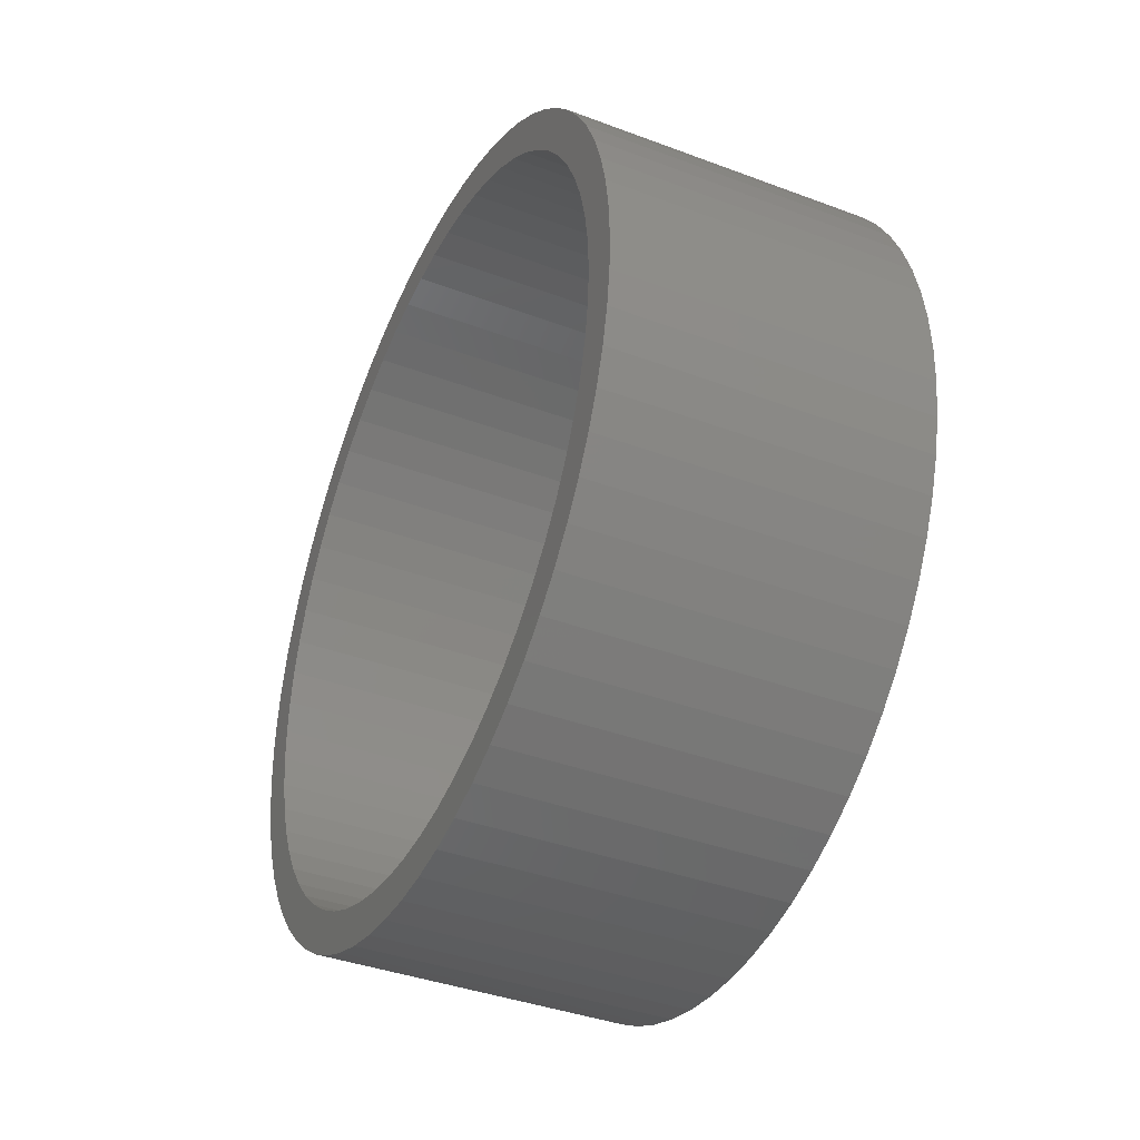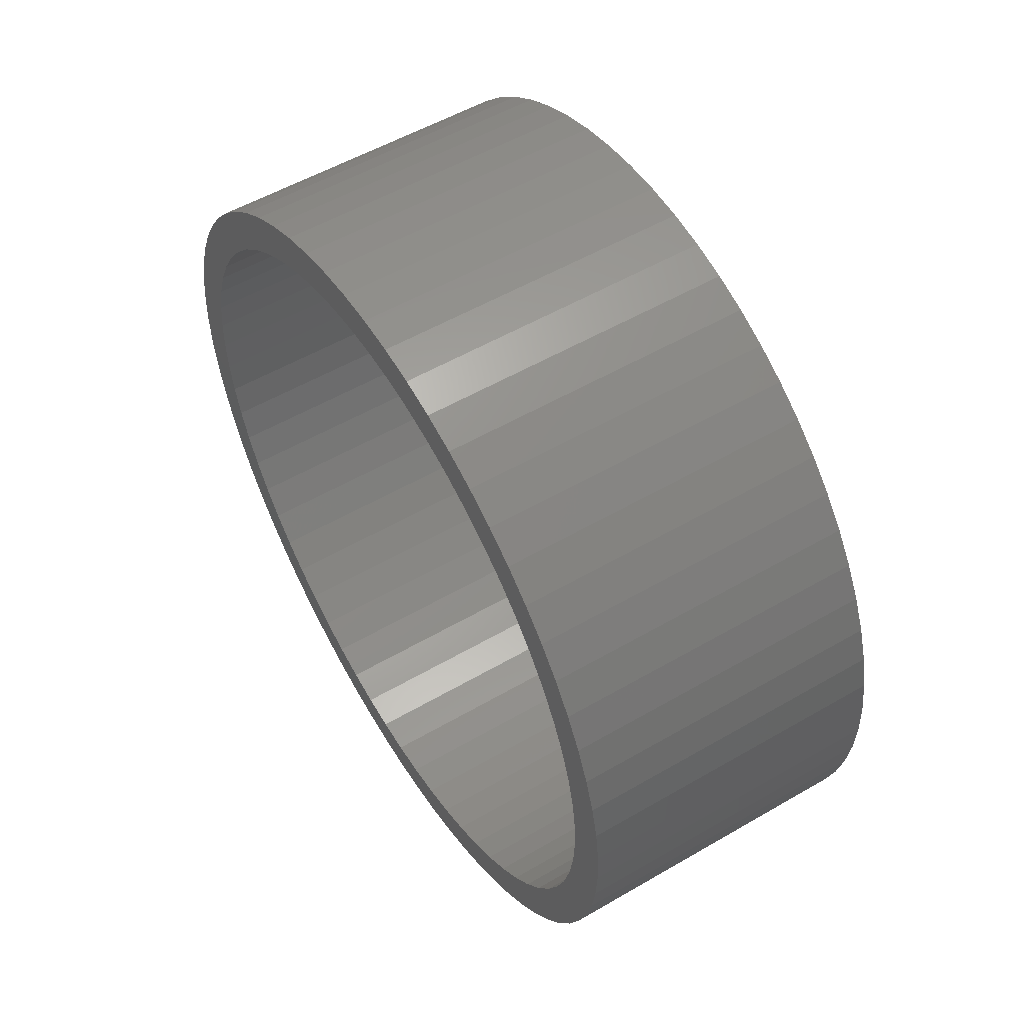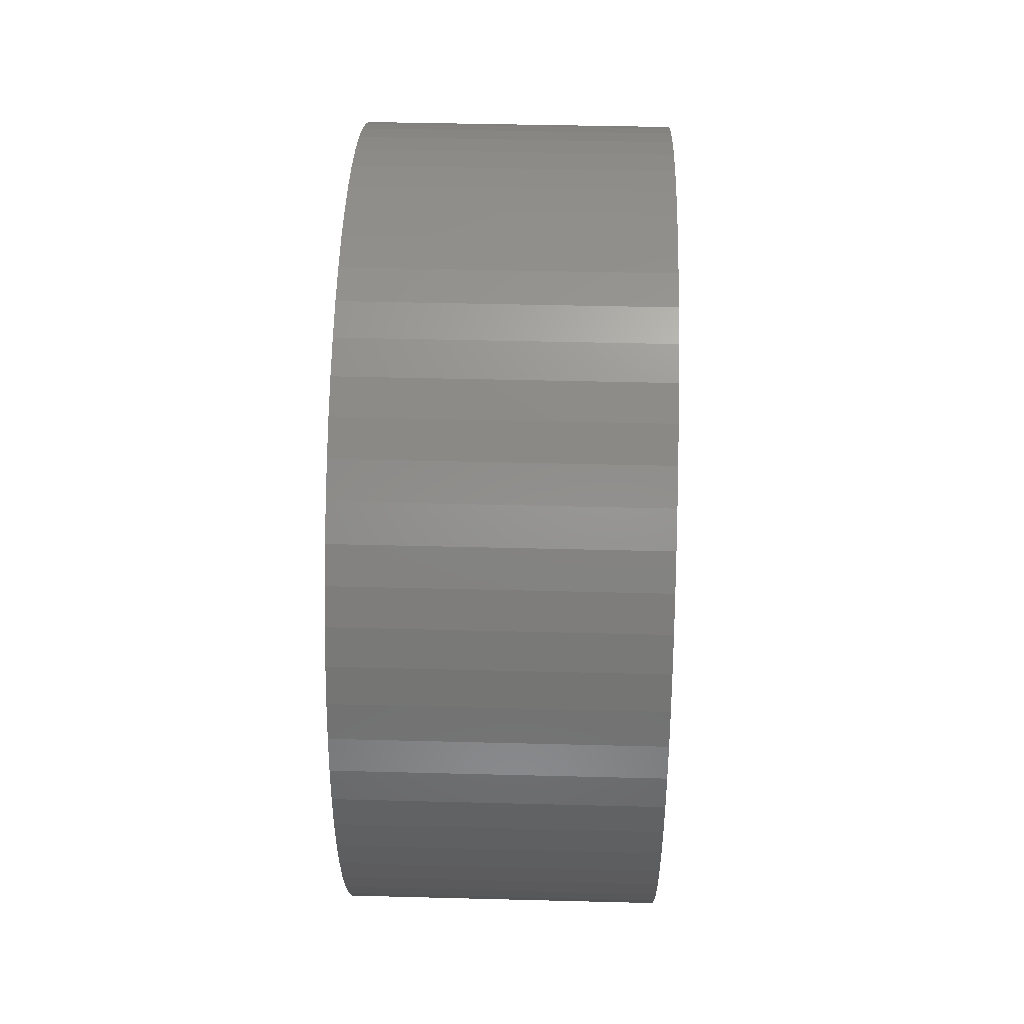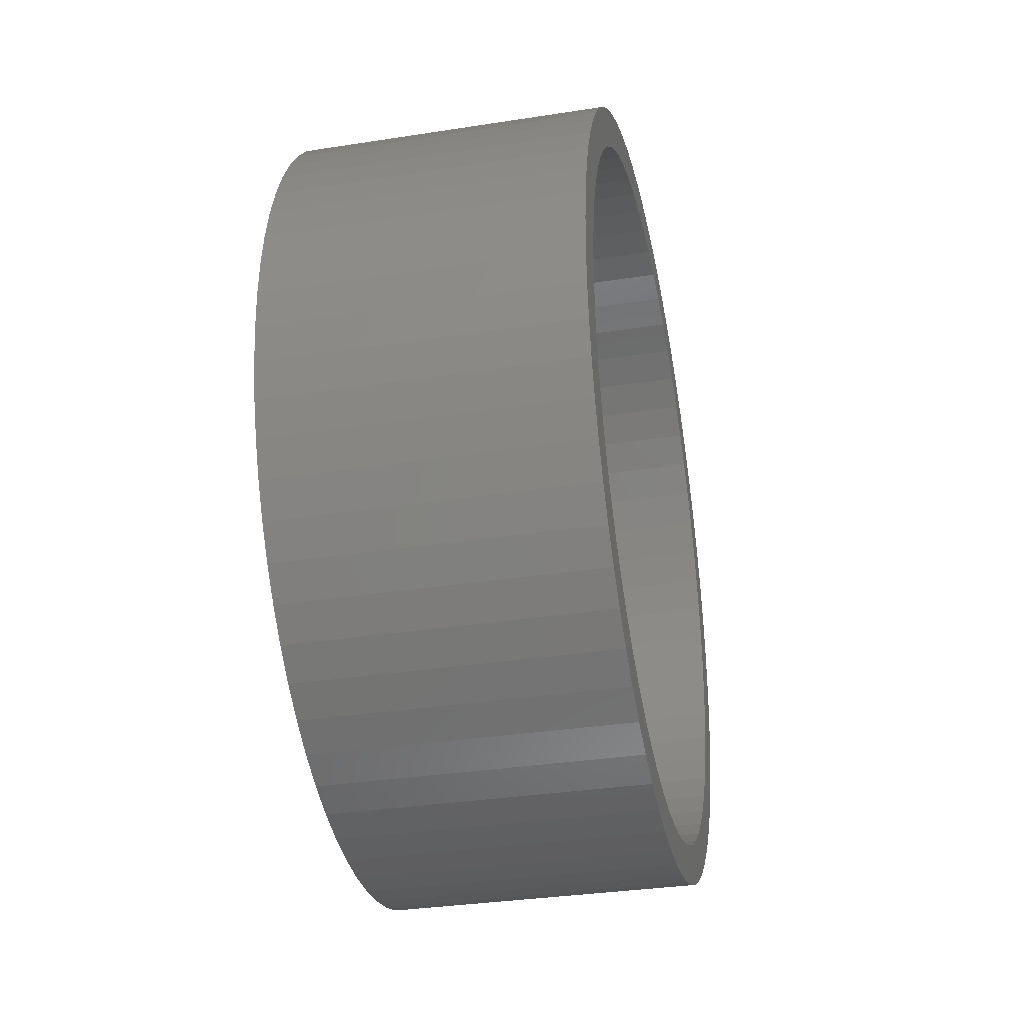
<metadata>
{"format":"stl","ext":"stl","renderer":"f3d","projection":"perspective","resolution":1024,"background":"white","views":[{"elev":-39.1,"azim":-25.1,"up":"+Z"},{"elev":54.5,"azim":148.4,"up":"+Y"},{"elev":41.5,"azim":-178.2,"up":"+Z"},{"elev":-33.6,"azim":12.0,"up":"+Y"}]}
</metadata>
<code>
# stl→obj: 264 verts, 528 faces
v -624.3 4.361 47.06
v -588.4 0 47.26
v -588.4 4.361 47.06
v -624.3 0 47.26
v -624.3 8.684 46.45
v -588.4 8.684 46.45
v -624.3 12.93 45.45
v -588.4 12.93 45.45
v -624.3 17.07 44.07
v -588.4 17.07 44.07
v -624.3 21.07 42.3
v -588.4 21.07 42.3
v -624.3 24.88 40.18
v -588.4 24.88 40.18
v -588.4 28.48 37.71
v -624.3 28.48 37.71
v -624.3 31.84 34.92
v -588.4 31.84 34.92
v -624.3 34.92 31.84
v -588.4 34.92 31.84
v -624.3 37.71 28.48
v -588.4 37.71 28.48
v -624.3 40.18 24.88
v -588.4 40.18 24.88
v -624.3 42.3 21.07
v -588.4 42.3 21.07
v -624.3 44.07 17.07
v -588.4 44.07 17.07
v -588.4 45.45 12.93
v -624.3 45.45 12.93
v -624.3 46.45 8.684
v -588.4 46.45 8.684
v -624.3 47.06 4.361
v -588.4 47.06 4.361
v -624.3 47.26 2.388e-14
v -588.4 47.26 2.388e-14
v -624.3 47.06 -4.361
v -588.4 47.06 -4.361
v -624.3 46.45 -8.684
v -588.4 46.45 -8.684
v -624.3 45.45 -12.93
v -588.4 45.45 -12.93
v -624.3 44.07 -17.07
v -588.4 44.07 -17.07
v -624.3 42.3 -21.07
v -588.4 42.3 -21.07
v -588.4 40.18 -24.88
v -624.3 40.18 -24.88
v -624.3 37.71 -28.48
v -588.4 37.71 -28.48
v -624.3 34.92 -31.84
v -588.4 34.92 -31.84
v -588.4 31.84 -34.92
v -624.3 31.84 -34.92
v -624.3 28.48 -37.71
v -588.4 28.48 -37.71
v -588.4 24.88 -40.18
v -624.3 24.88 -40.18
v -588.4 21.07 -42.3
v -624.3 21.07 -42.3
v -624.3 17.07 -44.07
v -588.4 17.07 -44.07
v -624.3 12.93 -45.45
v -588.4 12.93 -45.45
v -588.4 8.684 -46.45
v -624.3 8.684 -46.45
v -624.3 4.361 -47.06
v -588.4 4.361 -47.06
v -624.3 -7.816e-14 -47.26
v -588.4 -7.816e-14 -47.26
v -588.4 -4.361 -47.06
v -624.3 -4.361 -47.06
v -624.3 -8.684 -46.45
v -588.4 -8.684 -46.45
v -624.3 -12.93 -45.45
v -588.4 -12.93 -45.45
v -588.4 -17.07 -44.07
v -624.3 -17.07 -44.07
v -624.3 -21.07 -42.3
v -588.4 -21.07 -42.3
v -624.3 -24.88 -40.18
v -588.4 -24.88 -40.18
v -588.4 -28.48 -37.71
v -624.3 -28.48 -37.71
v -624.3 -31.84 -34.92
v -588.4 -31.84 -34.92
v -624.3 -34.92 -31.84
v -588.4 -34.92 -31.84
v -588.4 -37.71 -28.48
v -624.3 -37.71 -28.48
v -624.3 -40.18 -24.88
v -588.4 -40.18 -24.88
v -624.3 -42.3 -21.07
v -588.4 -42.3 -21.07
v -588.4 -44.07 -17.07
v -624.3 -44.07 -17.07
v -624.3 -45.45 -12.93
v -588.4 -45.45 -12.93
v -624.3 -46.45 -8.684
v -588.4 -46.45 -8.684
v -588.4 -47.06 -4.361
v -624.3 -47.06 -4.361
v -624.3 -47.26 7.527e-14
v -588.4 -47.26 7.527e-14
v -624.3 -47.06 4.361
v -588.4 -47.06 4.361
v -624.3 -46.45 8.684
v -588.4 -46.45 8.684
v -588.4 -45.45 12.93
v -624.3 -45.45 12.93
v -624.3 -44.07 17.07
v -588.4 -44.07 17.07
v -624.3 -42.3 21.07
v -588.4 -42.3 21.07
v -624.3 -40.18 24.88
v -588.4 -40.18 24.88
v -624.3 -37.71 28.48
v -588.4 -37.71 28.48
v -588.4 -34.92 31.84
v -624.3 -34.92 31.84
v -624.3 -31.84 34.92
v -588.4 -31.84 34.92
v -624.3 -28.48 37.71
v -588.4 -28.48 37.71
v -624.3 -24.88 40.18
v -588.4 -24.88 40.18
v -624.3 -21.07 42.3
v -588.4 -21.07 42.3
v -624.3 -17.07 44.07
v -588.4 -17.07 44.07
v -624.3 -12.93 45.45
v -588.4 -12.93 45.45
v -588.4 -8.684 46.45
v -624.3 -8.684 46.45
v -624.3 -4.361 47.06
v -588.4 -4.361 47.06
v -624.3 -30.1 -30.1
v -624.3 -27.01 -32.91
v -624.3 -32.91 -27.01
v -624.3 -23.65 -35.4
v -624.3 -35.4 -23.65
v -624.3 -20.07 -37.54
v -624.3 -37.54 -20.07
v -624.3 -16.29 -39.33
v -624.3 -39.33 -16.29
v -624.3 -12.36 -40.74
v -624.3 -40.74 -12.36
v -624.3 -8.305 -41.75
v -624.3 -41.75 -8.305
v -624.3 -4.173 -42.37
v -624.3 -42.37 -4.173
v -624.3 -8.931e-14 -42.57
v -624.3 -42.57 2.999e-14
v -624.3 4.173 -42.37
v -624.3 -42.37 4.173
v -624.3 8.305 -41.75
v -624.3 -41.75 8.305
v -624.3 12.36 -40.74
v -624.3 -40.74 12.36
v -624.3 16.29 -39.33
v -624.3 -39.33 16.29
v -624.3 20.07 -37.54
v -624.3 -37.54 20.07
v -624.3 -35.4 23.65
v -624.3 23.65 -35.4
v -624.3 -32.91 27.01
v -624.3 27.01 -32.91
v -624.3 -30.1 30.1
v -624.3 30.1 -30.1
v -624.3 -27.01 32.91
v -624.3 32.91 -27.01
v -624.3 -23.65 35.4
v -624.3 35.4 -23.65
v -624.3 -20.07 37.54
v -624.3 37.54 -20.07
v -624.3 -16.29 39.33
v -624.3 39.33 -16.29
v -624.3 -12.36 40.74
v -624.3 40.74 -12.36
v -624.3 -8.305 41.75
v -624.3 41.75 -8.305
v -624.3 -4.173 42.37
v -624.3 42.37 -4.173
v -624.3 0 42.57
v -624.3 42.57 -1.63e-14
v -624.3 4.173 42.37
v -624.3 42.37 4.173
v -624.3 8.305 41.75
v -624.3 41.75 8.305
v -624.3 12.36 40.74
v -624.3 40.74 12.36
v -624.3 16.29 39.33
v -624.3 39.33 16.29
v -624.3 20.07 37.54
v -624.3 37.54 20.07
v -624.3 23.65 35.4
v -624.3 35.4 23.65
v -624.3 32.91 27.01
v -624.3 27.01 32.91
v -624.3 30.1 30.1
v -588.4 0 42.57
v -588.4 4.173 42.37
v -588.4 8.305 41.75
v -588.4 12.36 40.74
v -588.4 16.29 39.33
v -588.4 20.07 37.54
v -588.4 23.65 35.4
v -588.4 27.01 32.91
v -588.4 30.1 30.1
v -588.4 32.91 27.01
v -588.4 35.4 23.65
v -588.4 37.54 20.07
v -588.4 39.33 16.29
v -588.4 40.74 12.36
v -588.4 41.75 8.305
v -588.4 42.37 4.173
v -588.4 42.57 -1.63e-14
v -588.4 42.37 -4.173
v -588.4 41.75 -8.305
v -588.4 40.74 -12.36
v -588.4 39.33 -16.29
v -588.4 37.54 -20.07
v -588.4 35.4 -23.65
v -588.4 32.91 -27.01
v -588.4 30.1 -30.1
v -588.4 27.01 -32.91
v -588.4 23.65 -35.4
v -588.4 20.07 -37.54
v -588.4 16.29 -39.33
v -588.4 12.36 -40.74
v -588.4 8.305 -41.75
v -588.4 4.173 -42.37
v -588.4 -8.931e-14 -42.57
v -588.4 -4.173 -42.37
v -588.4 -8.305 -41.75
v -588.4 -12.36 -40.74
v -588.4 -16.29 -39.33
v -588.4 -20.07 -37.54
v -588.4 -23.65 -35.4
v -588.4 -27.01 -32.91
v -588.4 -30.1 -30.1
v -588.4 -32.91 -27.01
v -588.4 -35.4 -23.65
v -588.4 -37.54 -20.07
v -588.4 -39.33 -16.29
v -588.4 -40.74 -12.36
v -588.4 -41.75 -8.305
v -588.4 -42.37 -4.173
v -588.4 -42.57 2.999e-14
v -588.4 -42.37 4.173
v -588.4 -41.75 8.305
v -588.4 -40.74 12.36
v -588.4 -39.33 16.29
v -588.4 -37.54 20.07
v -588.4 -35.4 23.65
v -588.4 -32.91 27.01
v -588.4 -30.1 30.1
v -588.4 -27.01 32.91
v -588.4 -23.65 35.4
v -588.4 -20.07 37.54
v -588.4 -16.29 39.33
v -588.4 -12.36 40.74
v -588.4 -8.305 41.75
v -588.4 -4.173 42.37
f 1 2 3
f 1 4 2
f 5 3 6
f 5 1 3
f 7 6 8
f 7 5 6
f 9 8 10
f 9 7 8
f 11 10 12
f 11 9 10
f 13 12 14
f 13 14 15
f 13 11 12
f 16 13 15
f 17 15 18
f 17 16 15
f 19 18 20
f 19 17 18
f 21 20 22
f 21 19 20
f 23 22 24
f 23 21 22
f 25 24 26
f 25 23 24
f 27 26 28
f 27 28 29
f 27 25 26
f 30 27 29
f 31 30 29
f 31 29 32
f 33 32 34
f 33 31 32
f 35 33 34
f 35 34 36
f 37 35 36
f 37 36 38
f 39 37 38
f 39 38 40
f 41 40 42
f 41 39 40
f 43 42 44
f 43 41 42
f 45 43 44
f 45 44 46
f 45 46 47
f 48 45 47
f 49 47 50
f 49 48 47
f 51 50 52
f 51 52 53
f 51 49 50
f 54 51 53
f 55 53 56
f 55 56 57
f 55 54 53
f 58 57 59
f 58 55 57
f 60 58 59
f 61 59 62
f 61 60 59
f 63 62 64
f 63 64 65
f 63 61 62
f 66 63 65
f 67 65 68
f 67 66 65
f 69 68 70
f 69 70 71
f 69 67 68
f 72 69 71
f 73 71 74
f 73 72 71
f 75 74 76
f 75 76 77
f 75 73 74
f 78 75 77
f 79 77 80
f 79 78 77
f 81 80 82
f 81 82 83
f 81 79 80
f 84 81 83
f 85 84 83
f 85 83 86
f 87 85 86
f 87 86 88
f 87 88 89
f 90 87 89
f 91 90 89
f 91 89 92
f 93 91 92
f 93 92 94
f 93 94 95
f 96 93 95
f 97 96 95
f 97 95 98
f 99 97 98
f 99 98 100
f 99 100 101
f 102 99 101
f 103 102 101
f 103 101 104
f 105 103 104
f 105 104 106
f 107 106 108
f 107 105 106
f 107 108 109
f 110 107 109
f 111 109 112
f 111 110 109
f 113 112 114
f 113 111 112
f 115 114 116
f 115 113 114
f 117 116 118
f 117 118 119
f 117 115 116
f 120 117 119
f 121 119 122
f 121 120 119
f 123 122 124
f 123 121 122
f 125 124 126
f 125 123 124
f 127 126 128
f 127 125 126
f 129 128 130
f 129 127 128
f 131 130 132
f 131 132 133
f 131 129 130
f 134 131 133
f 135 134 133
f 135 133 136
f 135 136 2
f 4 135 2
f 137 85 87
f 138 84 85
f 138 85 137
f 139 87 90
f 139 137 87
f 140 81 84
f 140 84 138
f 141 90 91
f 141 139 90
f 142 79 81
f 142 81 140
f 143 141 91
f 143 91 93
f 144 78 79
f 144 79 142
f 145 93 96
f 145 143 93
f 146 75 78
f 146 78 144
f 147 96 97
f 147 145 96
f 148 73 75
f 148 75 146
f 149 97 99
f 149 147 97
f 150 72 73
f 150 73 148
f 151 99 102
f 151 149 99
f 152 67 69
f 152 69 72
f 152 72 150
f 153 102 103
f 153 103 105
f 153 151 102
f 154 67 152
f 155 153 105
f 66 67 154
f 107 155 105
f 156 66 154
f 157 155 107
f 63 66 156
f 110 157 107
f 158 63 156
f 159 157 110
f 61 63 158
f 111 159 110
f 160 61 158
f 161 159 111
f 60 61 160
f 113 161 111
f 162 60 160
f 163 161 113
f 58 60 162
f 115 163 113
f 164 163 115
f 165 58 162
f 117 164 115
f 55 58 165
f 166 164 117
f 167 55 165
f 120 166 117
f 54 55 167
f 168 166 120
f 169 54 167
f 121 168 120
f 51 54 169
f 170 168 121
f 171 51 169
f 123 170 121
f 49 51 171
f 172 170 123
f 173 49 171
f 125 172 123
f 48 49 173
f 174 172 125
f 175 48 173
f 127 174 125
f 45 48 175
f 176 174 127
f 177 45 175
f 129 176 127
f 43 45 177
f 178 176 129
f 179 43 177
f 131 178 129
f 41 43 179
f 180 178 131
f 181 41 179
f 134 180 131
f 39 41 181
f 182 180 134
f 183 39 181
f 135 182 134
f 135 184 182
f 37 183 185
f 37 39 183
f 4 184 135
f 35 37 185
f 1 184 4
f 1 186 184
f 33 35 185
f 33 185 187
f 5 186 1
f 5 188 186
f 31 33 187
f 31 187 189
f 7 188 5
f 7 190 188
f 30 31 189
f 30 189 191
f 9 190 7
f 9 192 190
f 27 30 191
f 27 191 193
f 11 192 9
f 11 194 192
f 25 193 195
f 25 27 193
f 13 194 11
f 13 196 194
f 23 195 197
f 23 25 195
f 21 197 198
f 21 23 197
f 16 196 13
f 16 199 196
f 19 21 198
f 19 198 200
f 17 200 199
f 17 199 16
f 17 19 200
f 201 184 186
f 202 201 186
f 202 186 188
f 203 202 188
f 203 188 190
f 204 203 190
f 204 190 192
f 205 204 192
f 205 192 194
f 206 205 194
f 207 206 194
f 207 194 196
f 207 196 199
f 208 207 199
f 208 199 200
f 209 208 200
f 210 209 200
f 210 200 198
f 210 198 197
f 211 210 197
f 212 211 197
f 212 197 195
f 213 212 193
f 212 195 193
f 214 213 191
f 213 193 191
f 215 214 189
f 214 191 189
f 216 215 187
f 215 189 187
f 217 216 185
f 216 187 185
f 218 217 183
f 217 185 183
f 218 183 181
f 219 218 181
f 219 181 179
f 220 219 179
f 220 179 177
f 221 220 177
f 221 177 175
f 222 221 175
f 223 222 175
f 223 175 173
f 223 173 171
f 224 223 171
f 224 171 169
f 225 224 169
f 225 169 167
f 226 225 167
f 226 167 165
f 227 226 165
f 228 227 165
f 228 165 162
f 228 162 160
f 229 228 160
f 229 160 158
f 230 229 158
f 230 158 156
f 231 230 156
f 231 156 154
f 232 231 154
f 232 154 152
f 233 232 152
f 233 152 150
f 234 233 150
f 234 150 148
f 235 234 148
f 235 148 146
f 236 235 146
f 237 236 144
f 236 146 144
f 238 237 142
f 237 144 142
f 239 238 140
f 238 142 140
f 240 239 138
f 239 140 138
f 241 240 137
f 240 138 137
f 242 241 139
f 241 137 139
f 243 242 141
f 244 243 141
f 242 139 141
f 244 141 143
f 245 244 145
f 244 143 145
f 246 245 147
f 247 246 147
f 245 145 147
f 247 147 149
f 248 247 151
f 247 149 151
f 249 248 153
f 250 249 153
f 248 151 153
f 250 153 155
f 251 250 157
f 252 251 157
f 250 155 157
f 252 157 159
f 253 252 161
f 252 159 161
f 254 253 163
f 253 161 163
f 255 254 164
f 256 255 164
f 254 163 164
f 256 164 166
f 257 256 168
f 256 166 168
f 258 257 170
f 259 258 170
f 257 168 170
f 259 170 172
f 260 259 174
f 259 172 174
f 261 260 176
f 262 261 176
f 260 174 176
f 262 176 178
f 263 262 180
f 262 178 180
f 264 263 182
f 201 264 182
f 263 180 182
f 201 182 184
f 257 122 119
f 258 122 257
f 258 124 122
f 256 257 119
f 256 119 118
f 259 124 258
f 259 126 124
f 255 118 116
f 255 256 118
f 260 126 259
f 260 128 126
f 254 116 114
f 254 255 116
f 261 130 128
f 261 128 260
f 253 114 112
f 253 254 114
f 262 132 130
f 262 130 261
f 252 112 109
f 252 253 112
f 263 133 132
f 263 132 262
f 251 109 108
f 251 252 109
f 264 136 133
f 264 133 263
f 250 108 106
f 250 251 108
f 249 104 101
f 249 106 104
f 249 250 106
f 201 3 2
f 201 2 136
f 201 136 264
f 248 249 101
f 202 3 201
f 100 248 101
f 6 3 202
f 247 248 100
f 203 6 202
f 98 247 100
f 8 6 203
f 246 247 98
f 204 8 203
f 95 246 98
f 10 8 204
f 245 246 95
f 205 10 204
f 94 245 95
f 12 10 205
f 244 245 94
f 206 12 205
f 92 244 94
f 14 12 206
f 243 244 92
f 207 14 206
f 89 243 92
f 15 14 207
f 242 243 89
f 208 15 207
f 88 242 89
f 18 15 208
f 241 242 88
f 209 18 208
f 86 241 88
f 20 18 209
f 240 241 86
f 210 20 209
f 83 240 86
f 22 20 210
f 239 240 83
f 211 22 210
f 82 239 83
f 24 22 211
f 238 239 82
f 212 24 211
f 80 238 82
f 26 24 212
f 237 238 80
f 213 26 212
f 77 237 80
f 28 26 213
f 236 237 77
f 214 28 213
f 76 236 77
f 29 28 214
f 235 236 76
f 215 29 214
f 74 235 76
f 32 29 215
f 234 235 74
f 216 32 215
f 71 233 234
f 71 234 74
f 34 32 216
f 34 216 217
f 70 233 71
f 36 34 217
f 68 233 70
f 68 232 233
f 38 36 217
f 38 217 218
f 65 232 68
f 65 231 232
f 40 38 218
f 40 218 219
f 64 231 65
f 64 230 231
f 42 40 219
f 42 219 220
f 62 230 64
f 62 229 230
f 44 42 220
f 44 220 221
f 59 229 62
f 59 228 229
f 46 44 221
f 46 221 222
f 57 228 59
f 57 227 228
f 47 46 222
f 47 222 223
f 56 227 57
f 56 226 227
f 50 47 223
f 50 223 224
f 53 226 56
f 53 225 226
f 52 224 225
f 52 50 224
f 52 225 53

</code>
